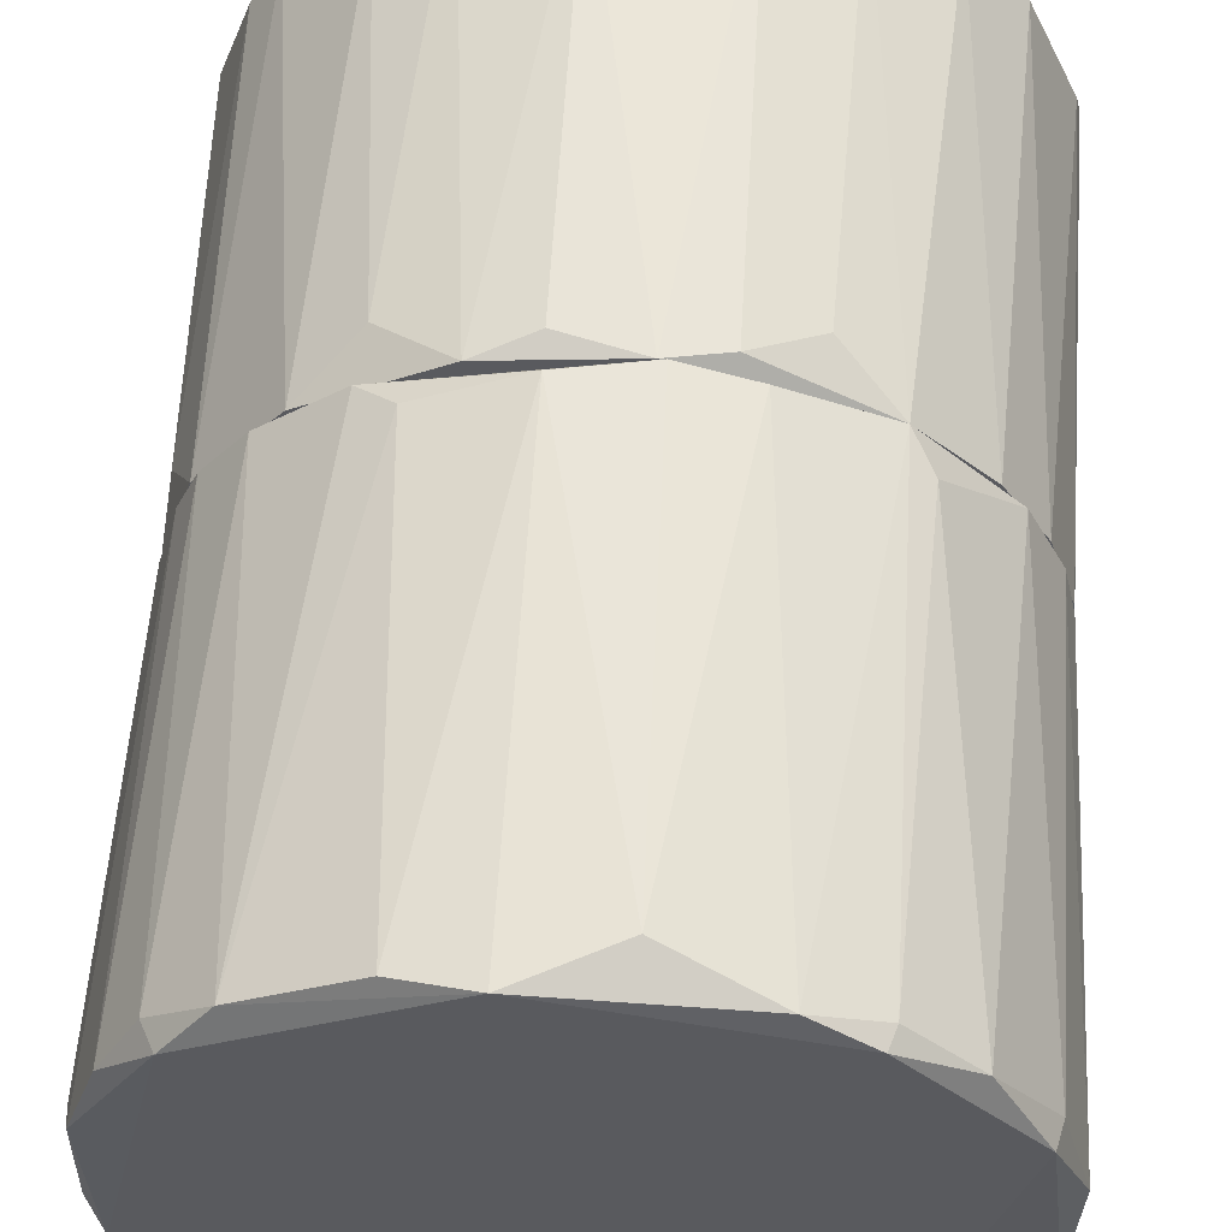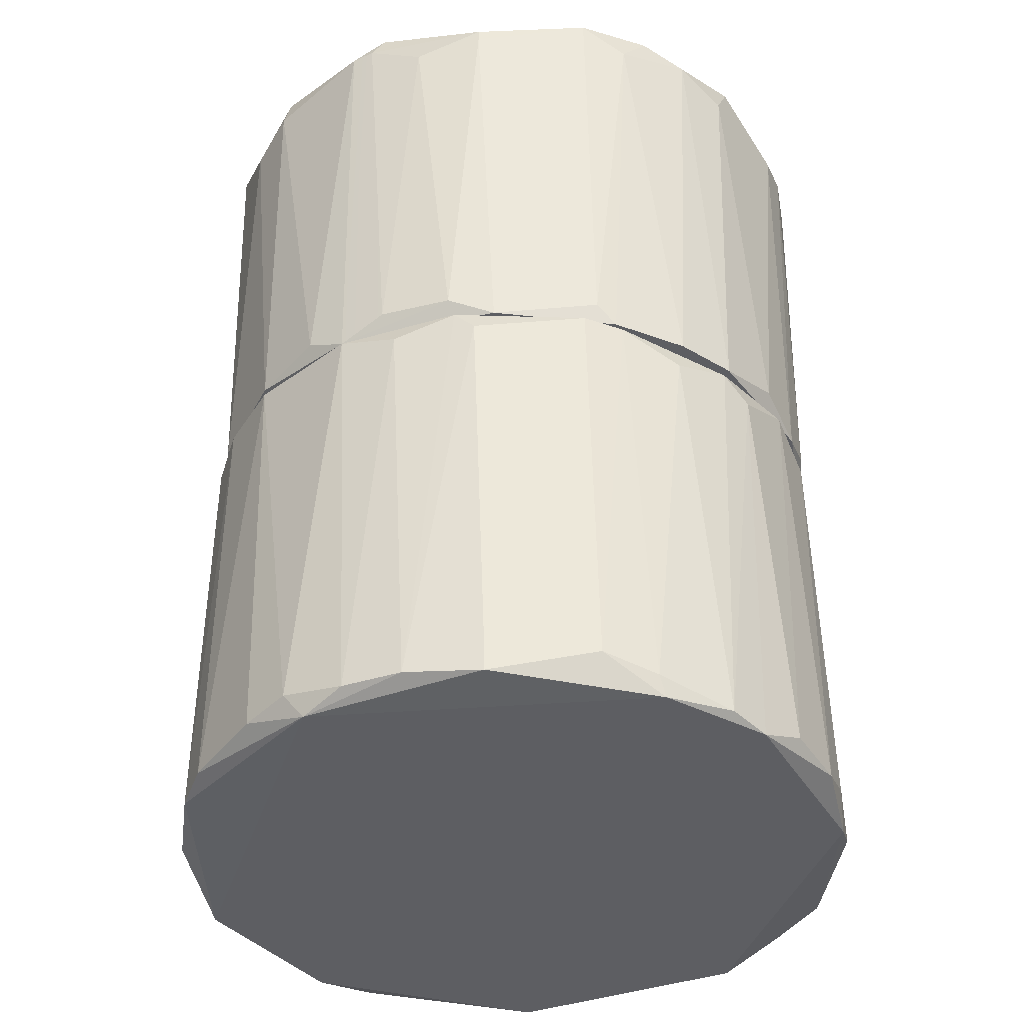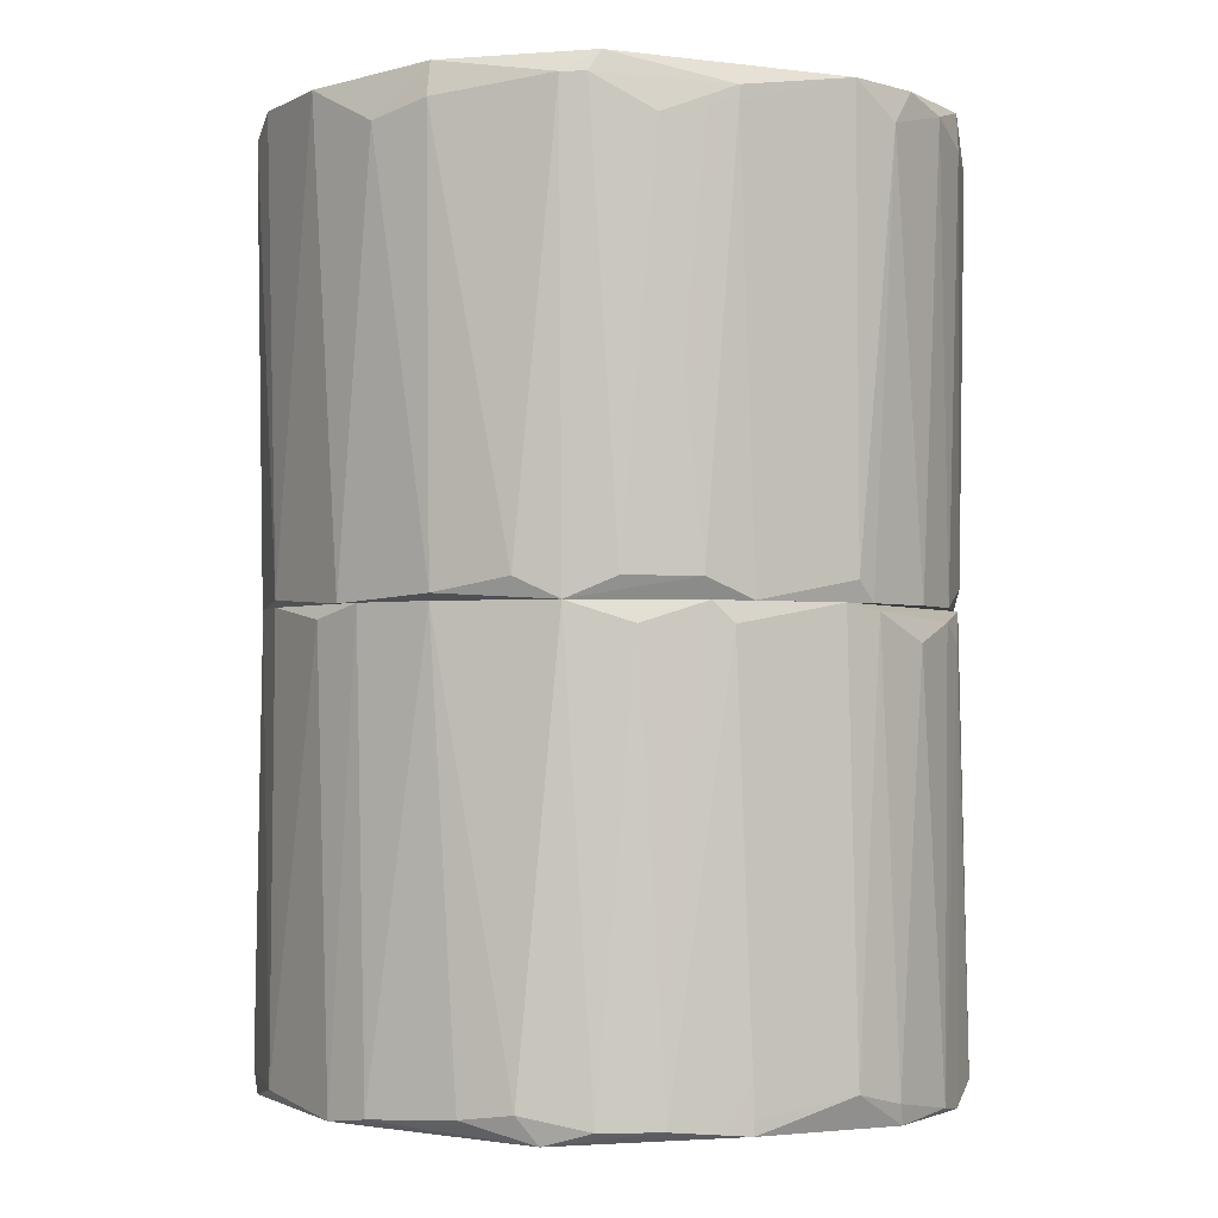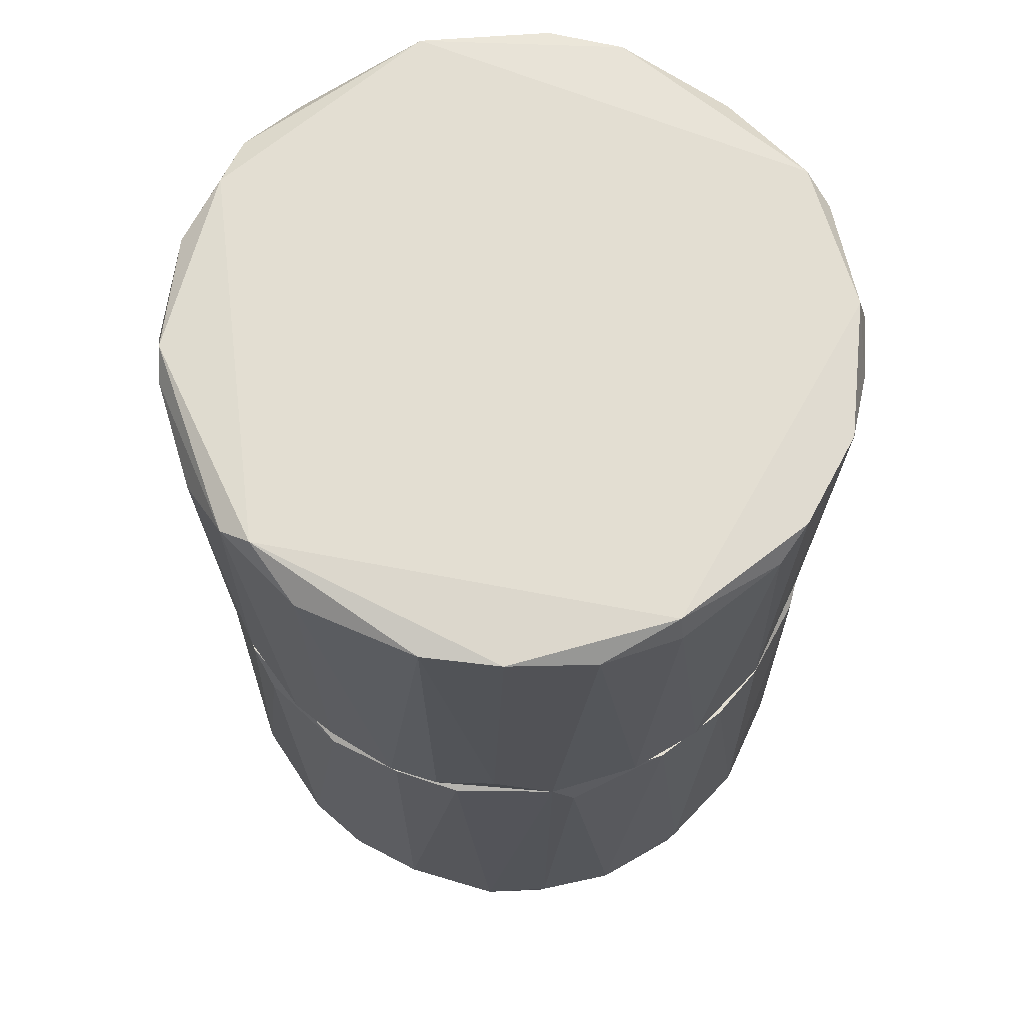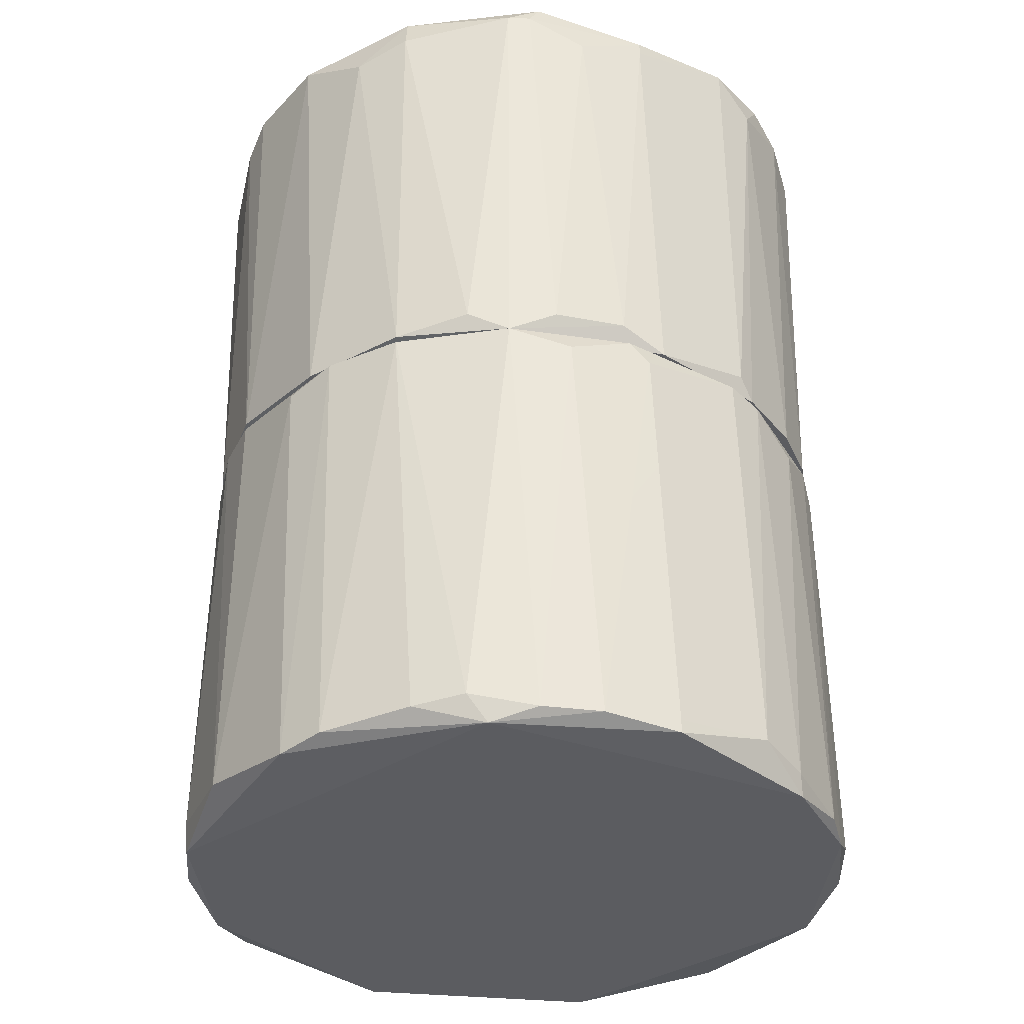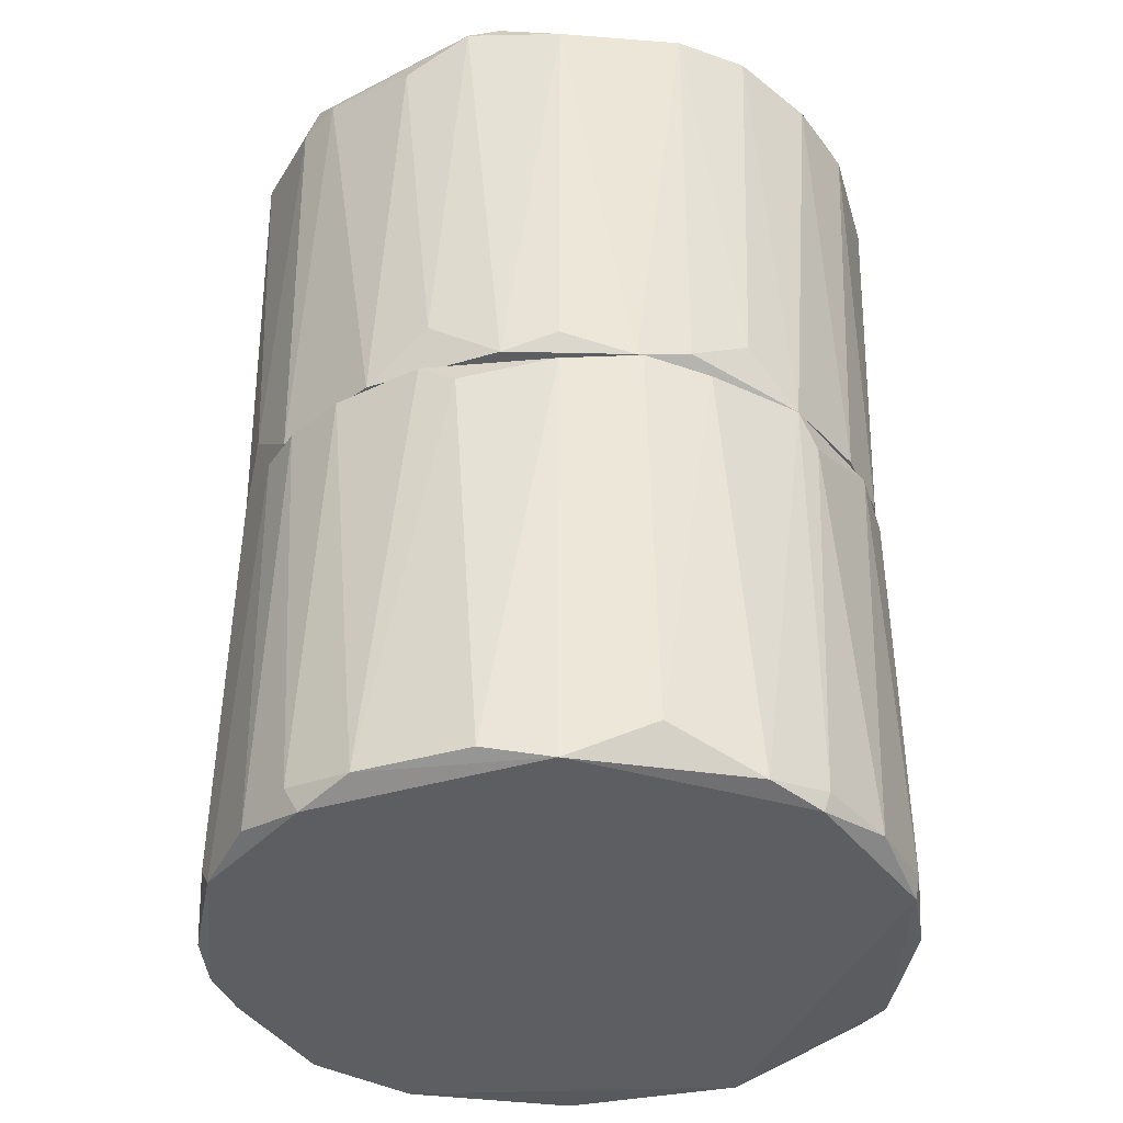
<metadata>
{"format":"obj","ext":"obj","renderer":"f3d","projection":"perspective","resolution":1024,"background":"white","views":[{"elev":58.7,"azim":-176.6,"up":"+Y"},{"elev":-38.7,"azim":-4.9,"up":"+Z"},{"elev":-2.0,"azim":-30.1,"up":"+Z"},{"elev":67.4,"azim":-151.7,"up":"+Z"},{"elev":-34.5,"azim":-36.4,"up":"+Z"},{"elev":-37.7,"azim":172.3,"up":"+Z"}]}
</metadata>
<code>
o convex_0
v 0.004318 0.03037 -0.001919
v -0.004929 -0.0307 -0.04079
v -0.004929 -0.0307 -0.04202
v 0.03085 -0.004786 -0.0414
v -0.01726 0.02544 -0.04264
v -0.0185 -0.02453 -0.000683
v 0.0253 -0.01713 -0.000683
v -0.03021 0.003844 -0.000683
v -0.03021 -0.00725 -0.04202
v 0.02344 0.01989 -0.04264
v 0.02838 0.01125 -0.000683
v 0.01974 -0.02391 -0.04264
v 0.00802 -0.02946 -0.001303
v -0.01788 0.02482 -0.000683
v -0.003691 0.031 -0.03893
v -0.02775 0.0131 -0.04264
v -0.01973 -0.0233 -0.04264
v -0.0259 -0.01651 -0.000683
v 0.01605 0.02606 -0.000683
v 0.01049 0.02914 -0.0414
v 0.03023 -0.003548 -0.001303
v 0.03023 0.006929 -0.04202
v -0.008009 -0.02946 -0.000683
v -0.0259 0.01619 -0.000683
v 0.009873 -0.02946 -0.04079
v 0.02715 -0.01589 -0.0414
v -0.009246 0.02914 -0.001303
v 0.01851 -0.02453 -0.001919
v -0.02466 -0.01898 -0.04079
v -0.02343 0.02051 -0.0414
v -0.03084 0.003227 -0.04079
v -0.03021 -0.004786 -0.001919
v -0.01665 -0.02638 -0.0414
v 0.02283 0.02051 -0.000683
v 0.01974 0.02421 -0.0414
v 0.02776 0.01433 -0.0414
v -0.01233 0.02853 -0.04202
v 0.02838 -0.01157 -0.002536
v 0.004318 0.03037 -0.04264
v 0.03023 0.004466 -0.000683
v 0.004318 -0.03008 -0.000683
v -0.02899 0.009399 -0.000683
v -0.02899 -0.01157 -0.0414
v 0.00494 -0.0307 -0.03955
v -0.003074 0.03037 -0.000683
v 0.02344 -0.02083 -0.04079
v 0.02961 -0.008488 -0.04264
v 0.01358 -0.02762 -0.003771
v 0.01665 -0.02638 -0.04202
v -0.01356 -0.02762 -0.002536
v -0.01171 -0.02885 -0.0414
v -0.02159 -0.02268 -0.04017
v 0.01295 0.02791 -0.003151
v -0.02899 -0.00972 -0.000683
v -0.02837 0.01249 -0.04017
v 0.02467 0.01927 -0.04017
v 0.02653 0.01557 -0.000683
v -0.01973 0.02359 -0.003771
v -0.006161 -0.03008 -0.002536
v 0.03085 0.004466 -0.03955
v 0.02097 -0.02268 -0.003771
v -0.01788 0.02544 -0.04079
v 0.01049 -0.02885 -0.04264
v 0.029 -0.01157 -0.04017
f 26 47 64
f 6 7 8
f 8 7 11
f 5 10 12
f 8 11 14
f 5 12 16
f 9 16 17
f 16 12 17
f 6 8 18
f 14 11 19
f 7 6 23
f 8 14 24
f 7 13 28
f 5 16 30
f 16 9 31
f 8 31 32
f 31 9 32
f 19 11 34
f 19 34 35
f 11 22 36
f 22 10 36
f 14 27 37
f 27 15 37
f 4 21 38
f 21 7 38
f 7 26 38
f 10 5 39
f 15 1 39
f 1 20 39
f 35 10 39
f 20 35 39
f 5 37 39
f 37 15 39
f 11 7 40
f 7 21 40
f 22 11 40
f 13 7 41
f 7 23 41
f 8 24 42
f 31 8 42
f 9 17 43
f 17 29 43
f 29 18 43
f 2 3 44
f 25 13 44
f 41 2 44
f 13 41 44
f 1 15 45
f 19 1 45
f 14 19 45
f 27 14 45
f 15 27 45
f 26 7 46
f 12 26 46
f 12 10 47
f 10 22 47
f 22 4 47
f 26 12 47
f 13 25 48
f 28 13 48
f 28 48 49
f 48 25 49
f 23 6 50
f 6 33 50
f 50 33 51
f 3 2 51
f 17 3 51
f 33 17 51
f 23 50 51
f 6 18 52
f 29 17 52
f 18 29 52
f 17 33 52
f 33 6 52
f 1 19 53
f 20 1 53
f 19 35 53
f 35 20 53
f 18 8 54
f 8 32 54
f 32 9 54
f 9 43 54
f 43 18 54
f 30 16 55
f 24 30 55
f 16 31 55
f 42 24 55
f 31 42 55
f 35 34 56
f 10 35 56
f 36 10 56
f 36 56 57
f 34 11 57
f 11 36 57
f 56 34 57
f 24 14 58
f 30 24 58
f 2 41 59
f 41 23 59
f 51 2 59
f 23 51 59
f 21 4 60
f 4 22 60
f 40 21 60
f 22 40 60
f 7 28 61
f 46 7 61
f 12 46 61
f 28 49 61
f 49 12 61
f 5 30 62
f 37 5 62
f 14 37 62
f 58 14 62
f 30 58 62
f 3 17 63
f 17 12 63
f 44 3 63
f 25 44 63
f 12 49 63
f 49 25 63
f 4 38 64
f 38 26 64
f 47 4 64
o convex_1
v 0.009258 0.02914 -0.000683
v -0.006161 -0.0307 0.03941
v -0.006161 -0.0307 0.03818
v -0.03021 0.008167 0.03941
v 0.02653 0.01619 0.04127
v 0.007403 -0.02946 -0.000683
v -0.0296 -0.00725 -0.000683
v 0.029 -0.00972 0.000554
v 0.02159 -0.02206 0.04189
v -0.01418 0.02791 0.04127
v -0.02405 0.01865 -0.000683
v -0.0259 -0.01651 0.04189
v -0.01849 -0.02453 -0.000683
v 0.02715 0.01433 -0.000683
v 0.009873 0.02853 0.04189
v 0.03085 -0.005403 0.04065
v -0.007393 0.02976 0.000554
v 0.01912 -0.02391 -0.000683
v 0.01172 -0.02885 0.04127
v 0.01851 0.02544 0.03757
v 0.004323 0.031 0.03941
v -0.02529 0.01742 0.04189
v 0.03023 0.003844 -0.000683
v -0.03084 -0.004786 0.04127
v -0.03021 0.003844 -6.3e-05
v -0.01603 -0.02638 0.04189
v -0.008624 -0.02946 0.001171
v 0.03085 0.005697 0.04003
v 0.02036 0.02298 -0.000683
v 0.02715 -0.01589 0.03818
v -0.02652 -0.01712 0.0388
v -0.01788 0.02482 -0.000683
v -0.0259 -0.01651 -6.3e-05
v -0.02097 0.02359 0.04003
v -0.007393 0.03037 0.04065
v 0.00494 -0.0307 0.04127
v -0.01726 -0.02638 0.04003
v 0.02406 -0.01898 0.001171
v -0.02775 0.01249 -0.000683
v -0.0259 0.01804 0.03941
v -0.002459 0.03037 -0.000683
v 0.03023 -0.000463 0.04189
v -0.004306 -0.03008 -0.000683
v 0.02036 -0.02391 0.03818
v 0.01295 0.02853 0.04065
v 0.0253 0.01865 0.03941
v -0.02898 -0.01219 0.03757
v 0.01542 0.02667 0.003642
v 0.01419 -0.02699 -0.000683
v -0.02159 -0.02206 0.001171
v 0.03023 -0.002933 -0.000683
v 0.02776 0.01495 0.0388
v 0.02962 0.008167 0.004259
v -0.03084 0.004466 0.04127
v -0.01294 0.02791 0.003642
v 0.01604 -0.02699 0.04003
v 0.009258 -0.03008 0.03818
v 0.004323 0.03037 0.001171
v 0.005556 -0.03008 0.001171
v -0.01233 -0.02885 0.03694
v -0.0148 -0.02699 0.001171
v 0.02715 -0.01404 -0.000683
v 0.029 -0.01219 0.0388
v -0.01912 -0.02514 0.04003
f 95 114 128
f 65 70 71
f 65 71 75
f 71 70 77
f 70 65 78
f 76 73 79
f 70 78 82
f 79 74 86
f 76 79 86
f 82 78 87
f 71 88 89
f 73 76 90
f 78 65 93
f 65 75 96
f 71 77 97
f 86 74 98
f 96 75 98
f 74 96 98
f 74 79 99
f 79 85 99
f 66 67 100
f 83 73 100
f 90 66 100
f 73 90 100
f 66 90 101
f 75 71 103
f 89 68 103
f 71 89 103
f 68 86 104
f 98 75 104
f 86 98 104
f 75 103 104
f 103 68 104
f 65 96 105
f 96 81 105
f 81 99 105
f 99 85 105
f 69 79 106
f 79 73 106
f 73 80 106
f 92 69 106
f 80 92 106
f 77 70 107
f 67 91 107
f 91 77 107
f 94 73 108
f 82 102 108
f 102 94 108
f 79 69 109
f 85 79 109
f 65 85 109
f 78 93 110
f 93 84 110
f 109 69 110
f 84 109 110
f 88 71 111
f 76 88 111
f 95 76 111
f 71 97 111
f 97 95 111
f 93 65 112
f 84 93 112
f 65 109 112
f 109 84 112
f 70 82 113
f 97 77 114
f 95 97 114
f 80 72 115
f 82 87 115
f 92 80 115
f 87 92 115
f 69 92 116
f 110 69 116
f 78 110 116
f 87 78 117
f 92 87 117
f 116 92 117
f 78 116 117
f 86 68 118
f 76 86 118
f 88 76 118
f 68 89 118
f 89 88 118
f 96 74 119
f 81 96 119
f 74 99 119
f 99 81 119
f 73 83 120
f 108 73 120
f 82 108 120
f 113 82 120
f 113 120 121
f 83 100 121
f 70 113 121
f 120 83 121
f 85 65 122
f 65 105 122
f 105 85 122
f 100 67 123
f 107 70 123
f 67 107 123
f 70 121 123
f 121 100 123
f 67 66 124
f 91 67 124
f 66 101 124
f 124 101 125
f 77 91 125
f 101 77 125
f 91 124 125
f 102 82 126
f 94 102 126
f 115 72 126
f 82 115 126
f 72 80 127
f 80 73 127
f 73 94 127
f 126 72 127
f 94 126 127
f 90 76 128
f 76 95 128
f 101 90 128
f 77 101 128
f 114 77 128

</code>
